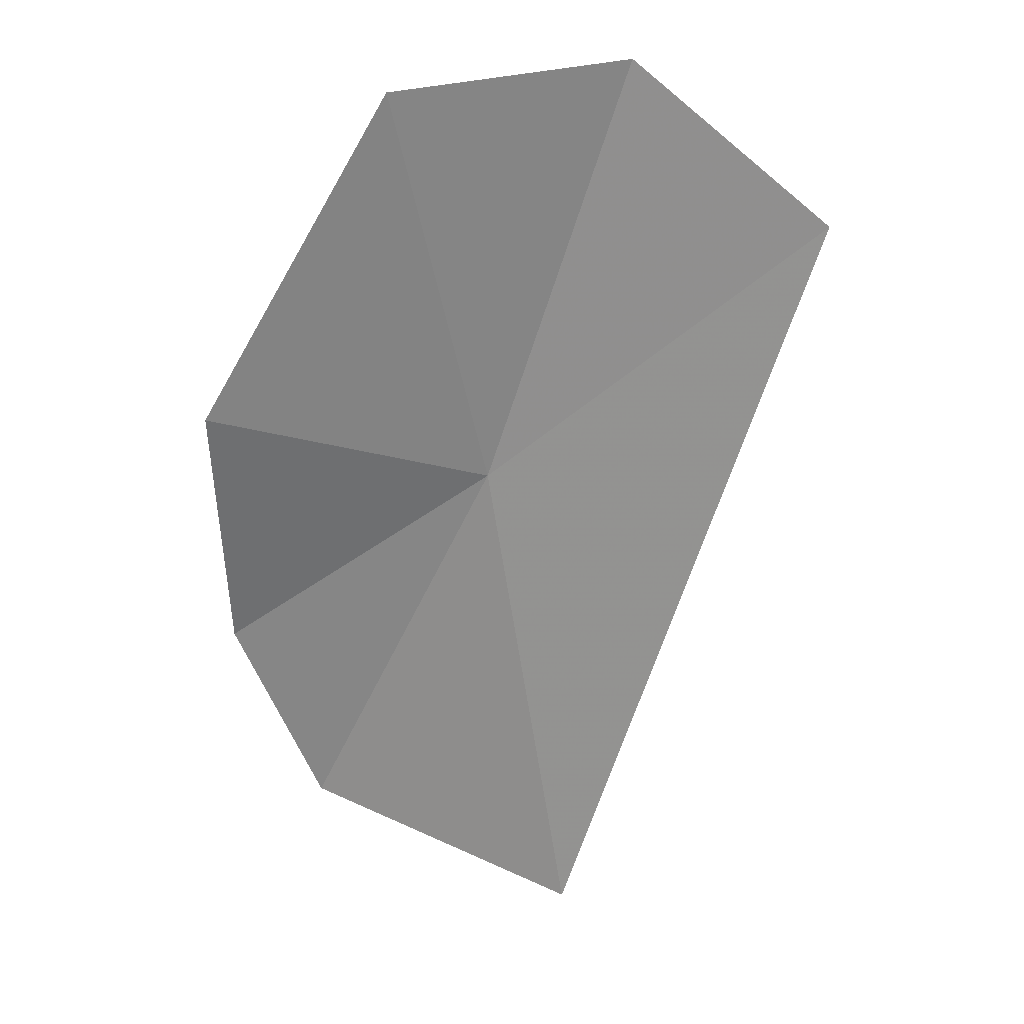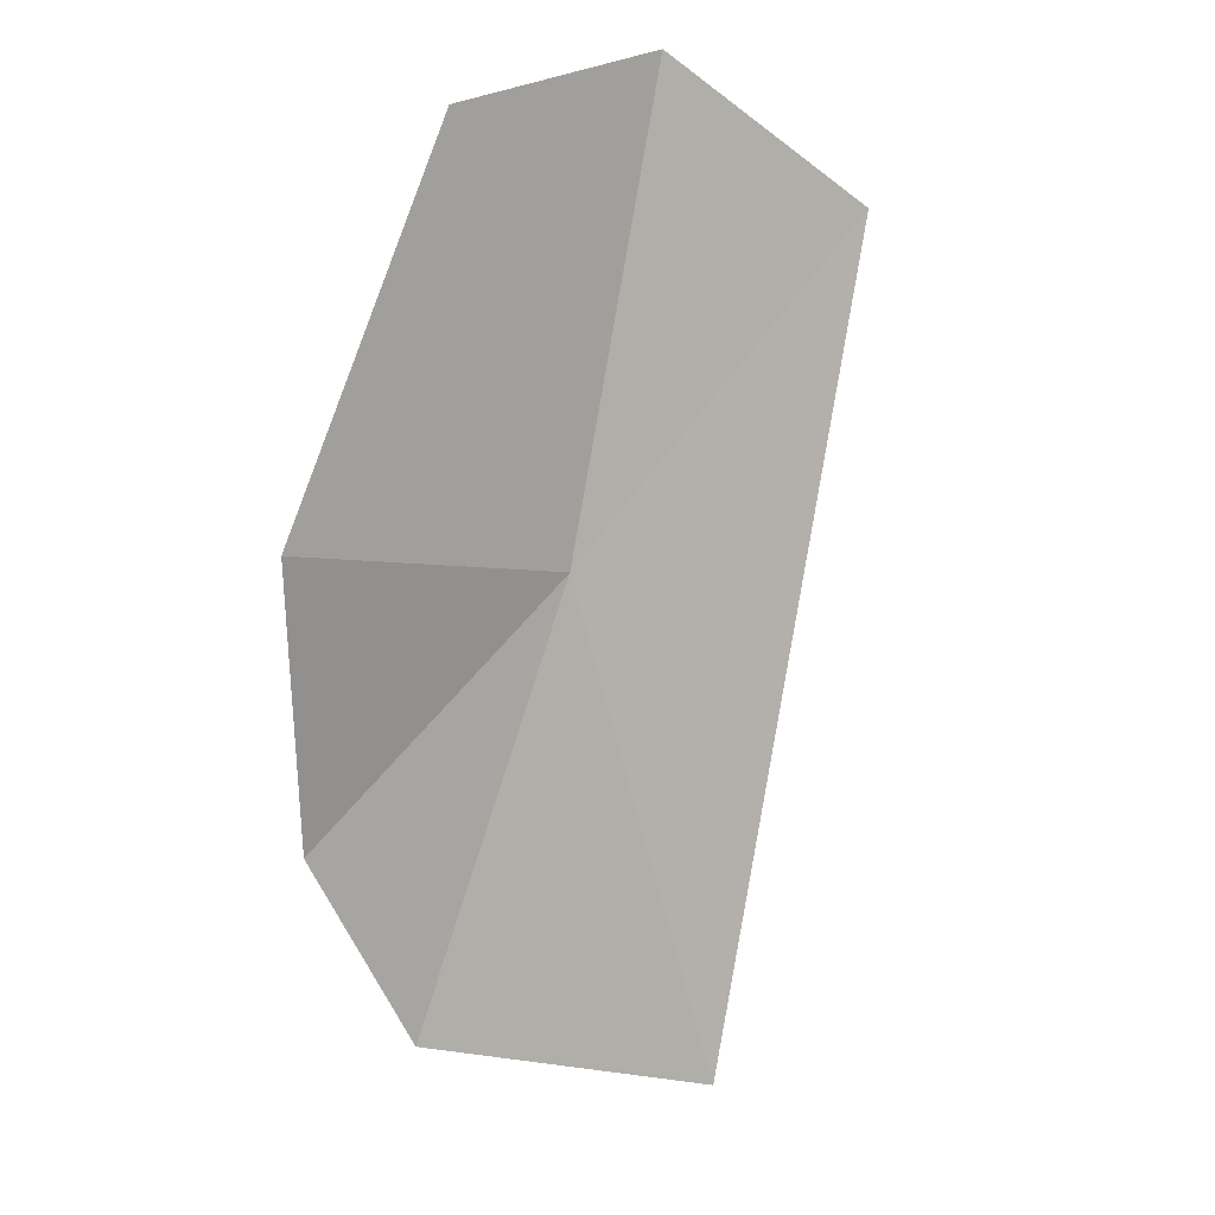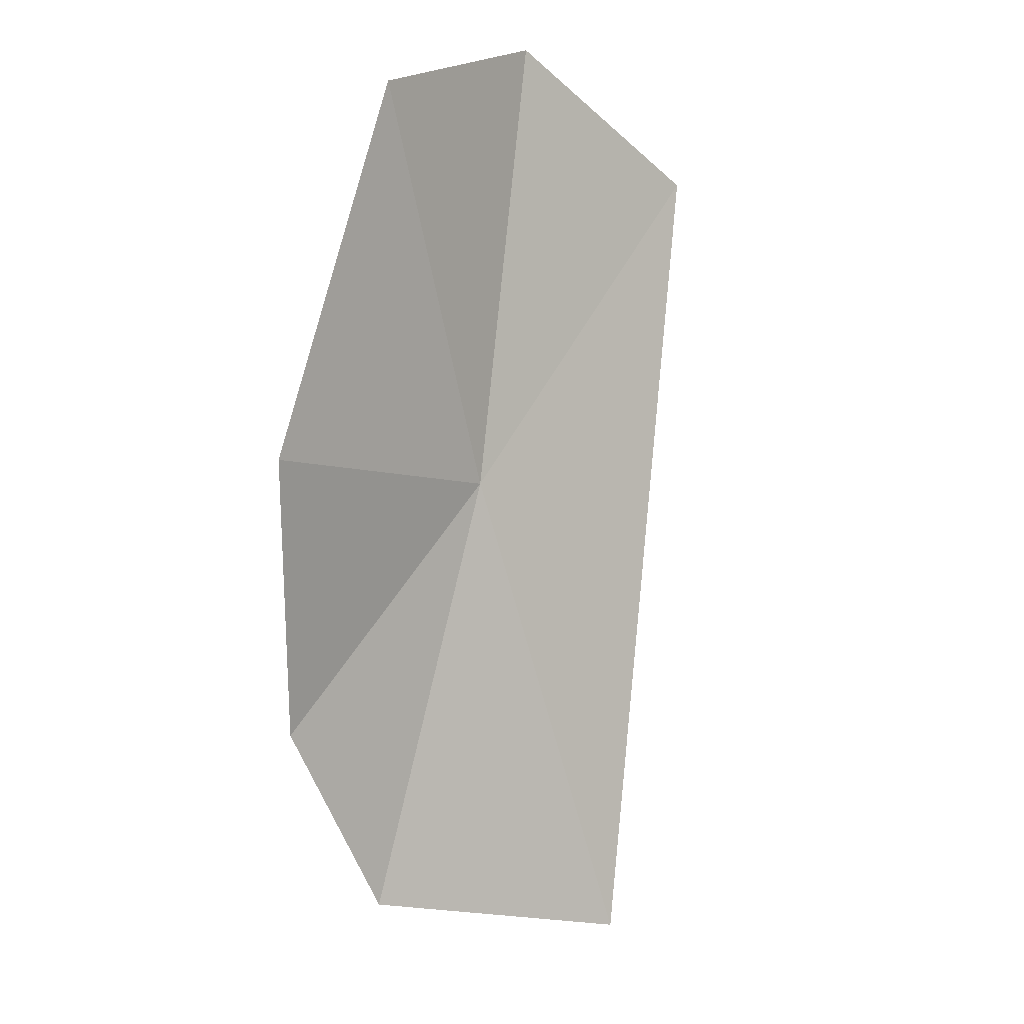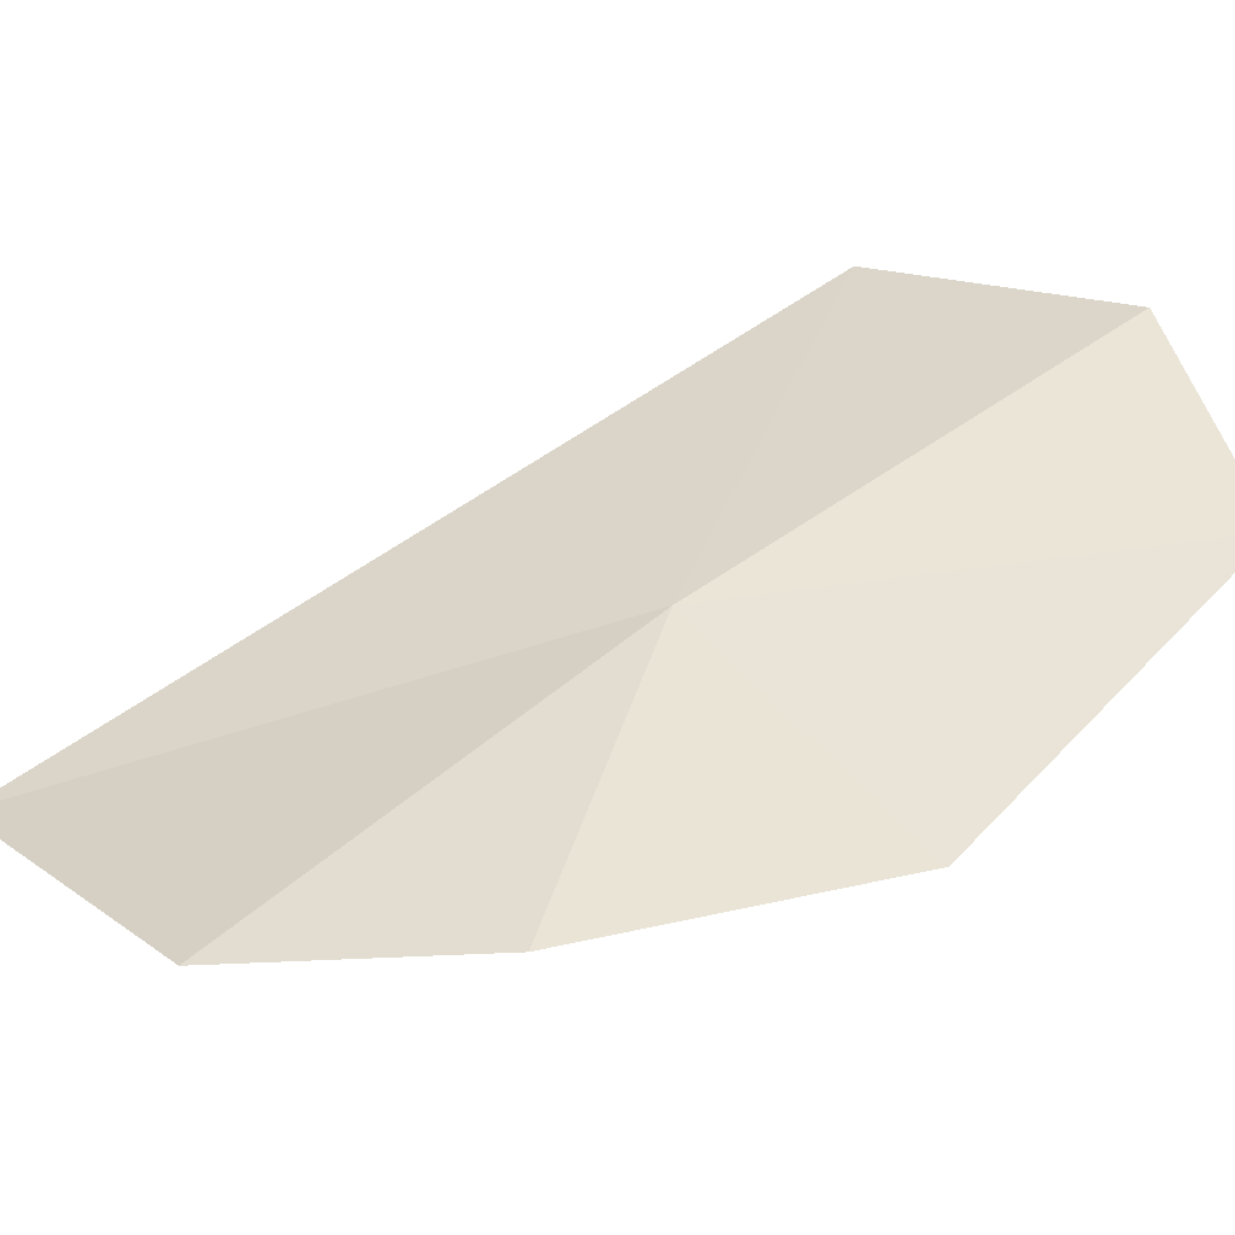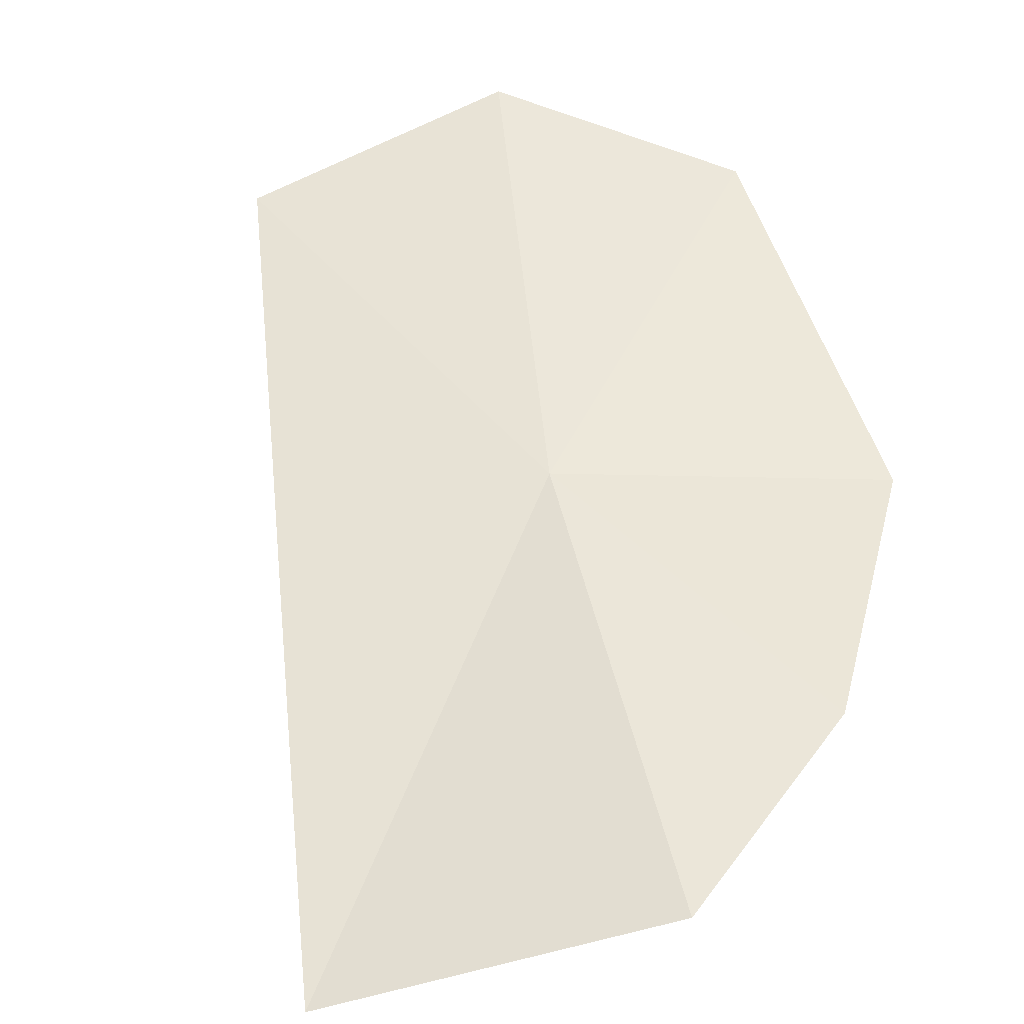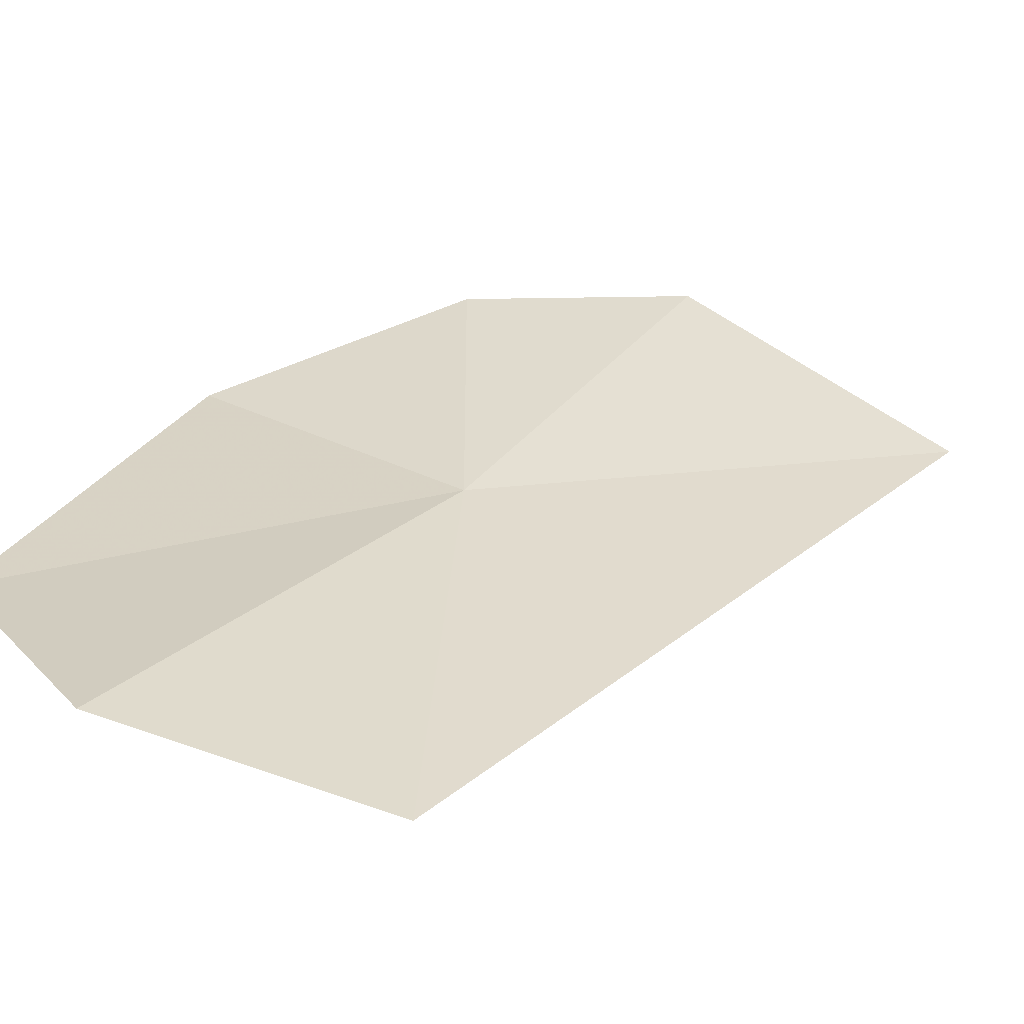
<metadata>
{"format":"obj","ext":"obj","renderer":"f3d","projection":"perspective","resolution":1024,"background":"white","views":[{"elev":34.9,"azim":0.7,"up":"+Z"},{"elev":22.7,"azim":-31.6,"up":"+Z"},{"elev":16.2,"azim":-44.6,"up":"+Z"},{"elev":37.0,"azim":-109.3,"up":"+Y"},{"elev":44.3,"azim":-167.7,"up":"+Y"},{"elev":36.6,"azim":54.4,"up":"+Y"}]}
</metadata>
<code>
v 9.292 28.08 40.9
v 8.849 27.97 39.98
v 9.486 27.82 39.75
v 9.075 28.15 41.86
v 8.63 28.02 41.09
v 8.648 28.03 40.44
v 10.07 28.15 41.54
v 9.616 28.26 41.9
f 1 3 2
f 1 5 4
f 1 2 6
f 1 4 8
f 1 6 5
f 1 8 7
f 1 7 3

</code>
